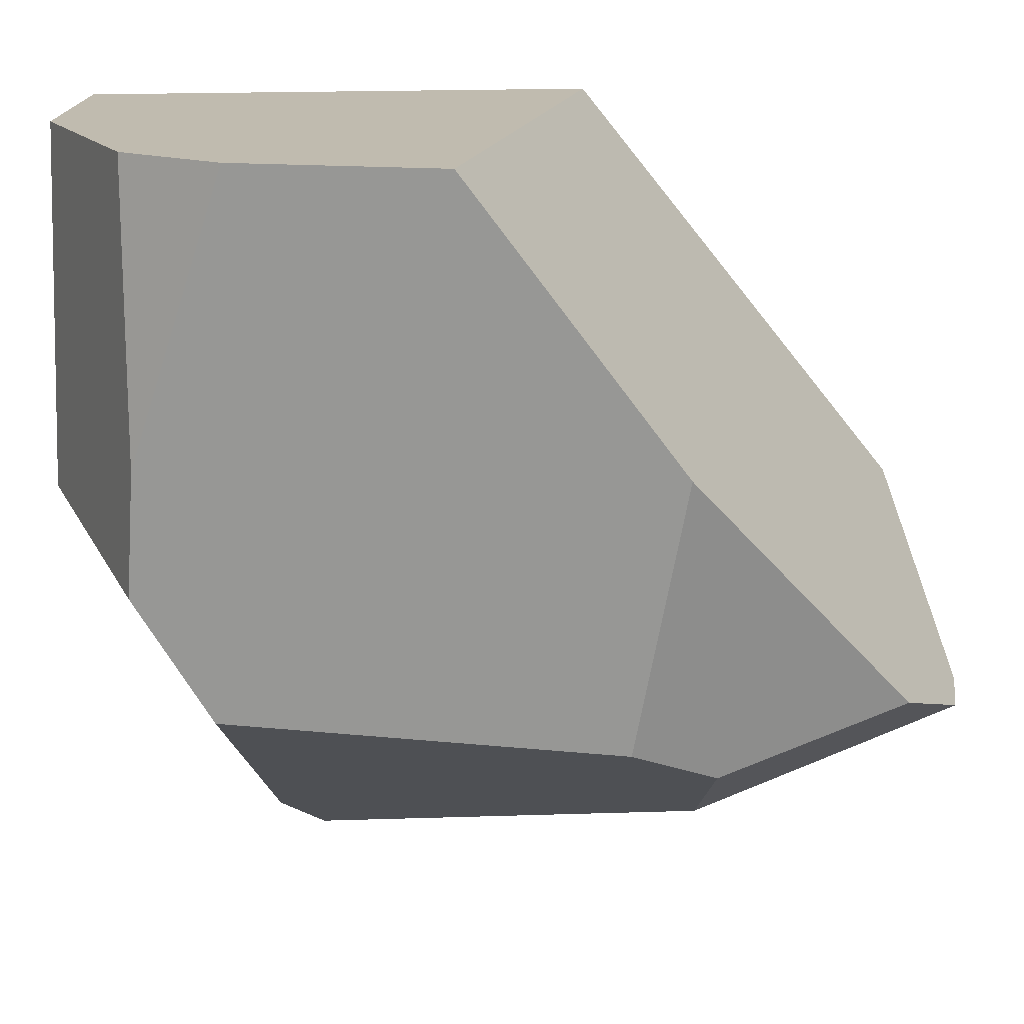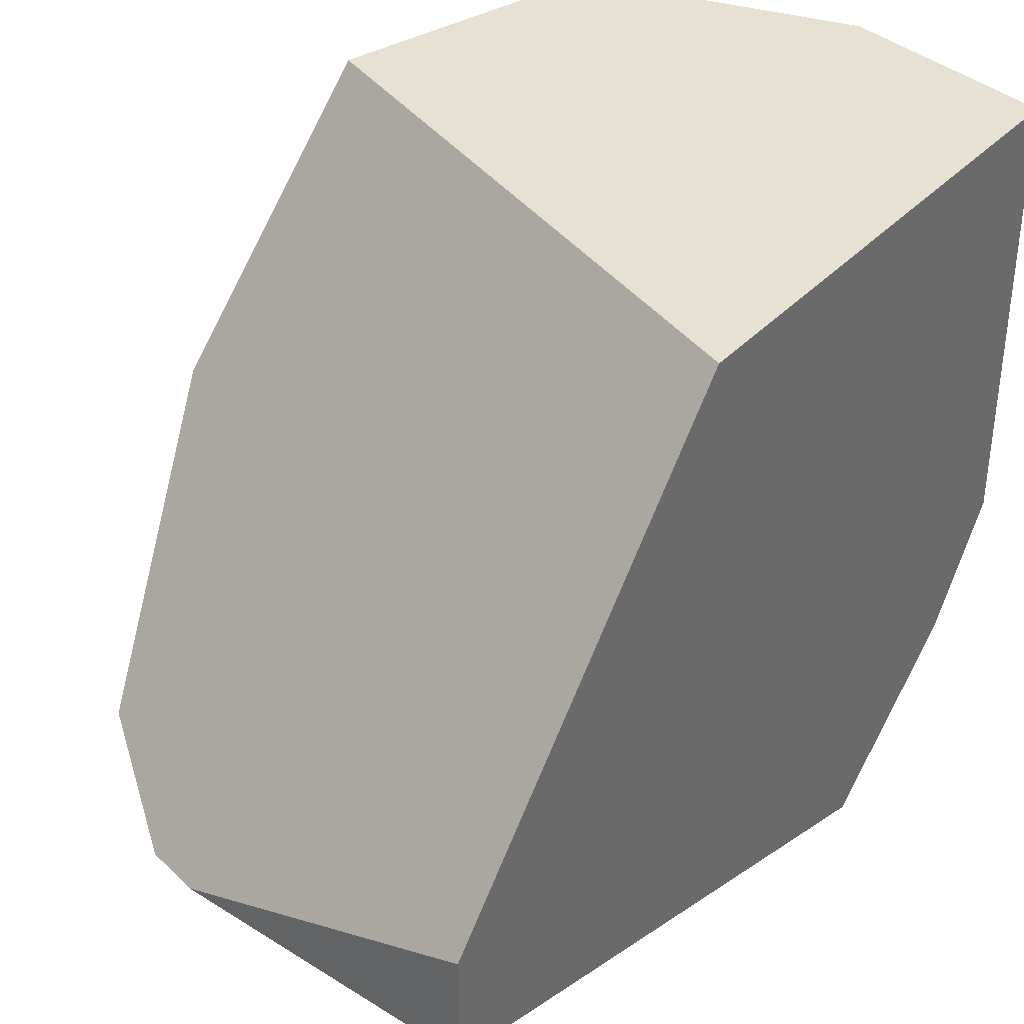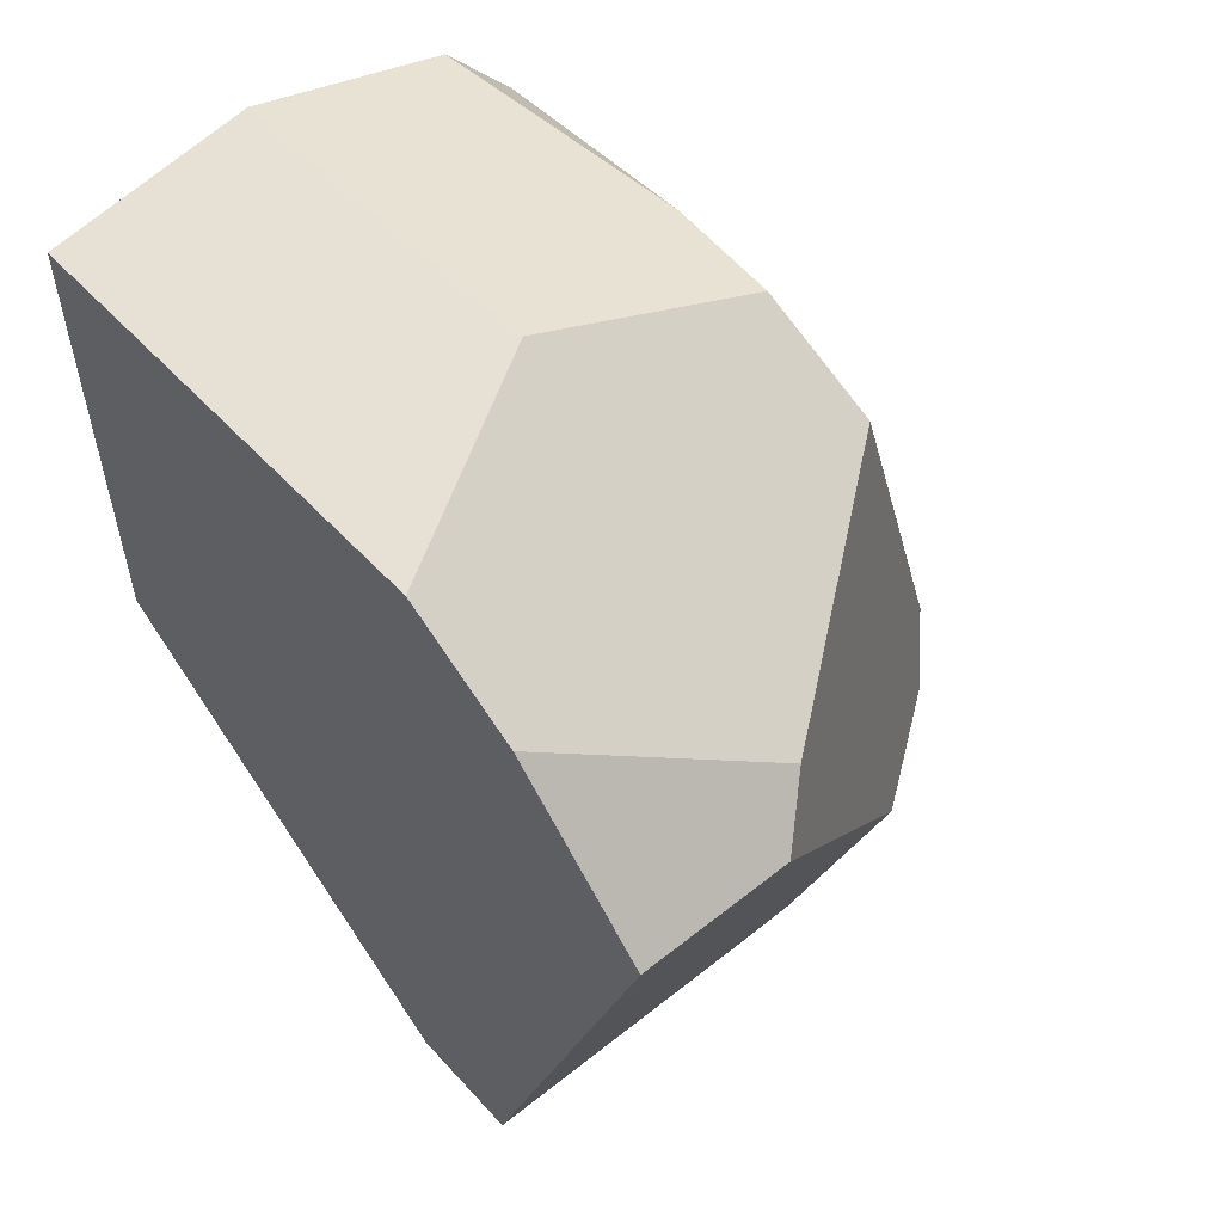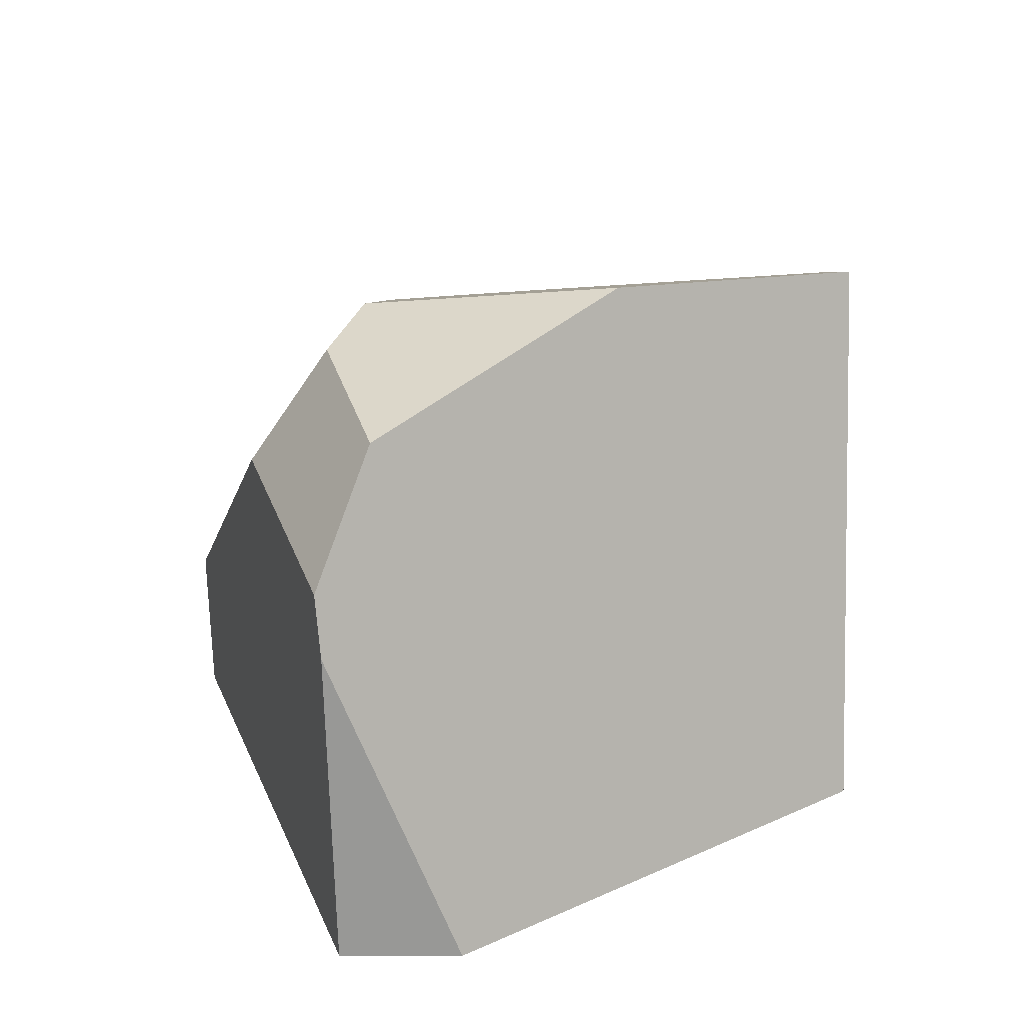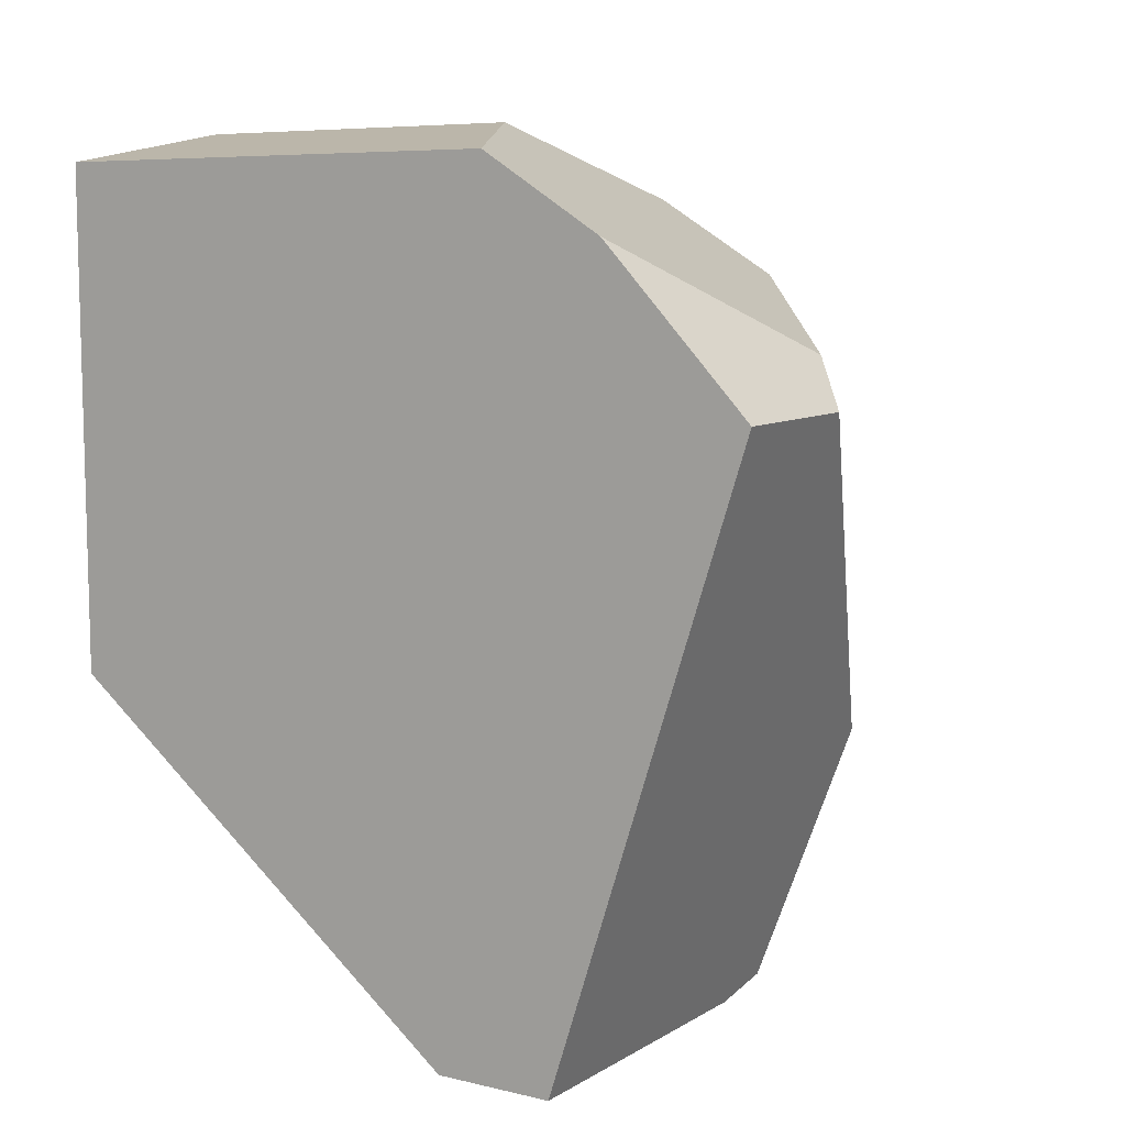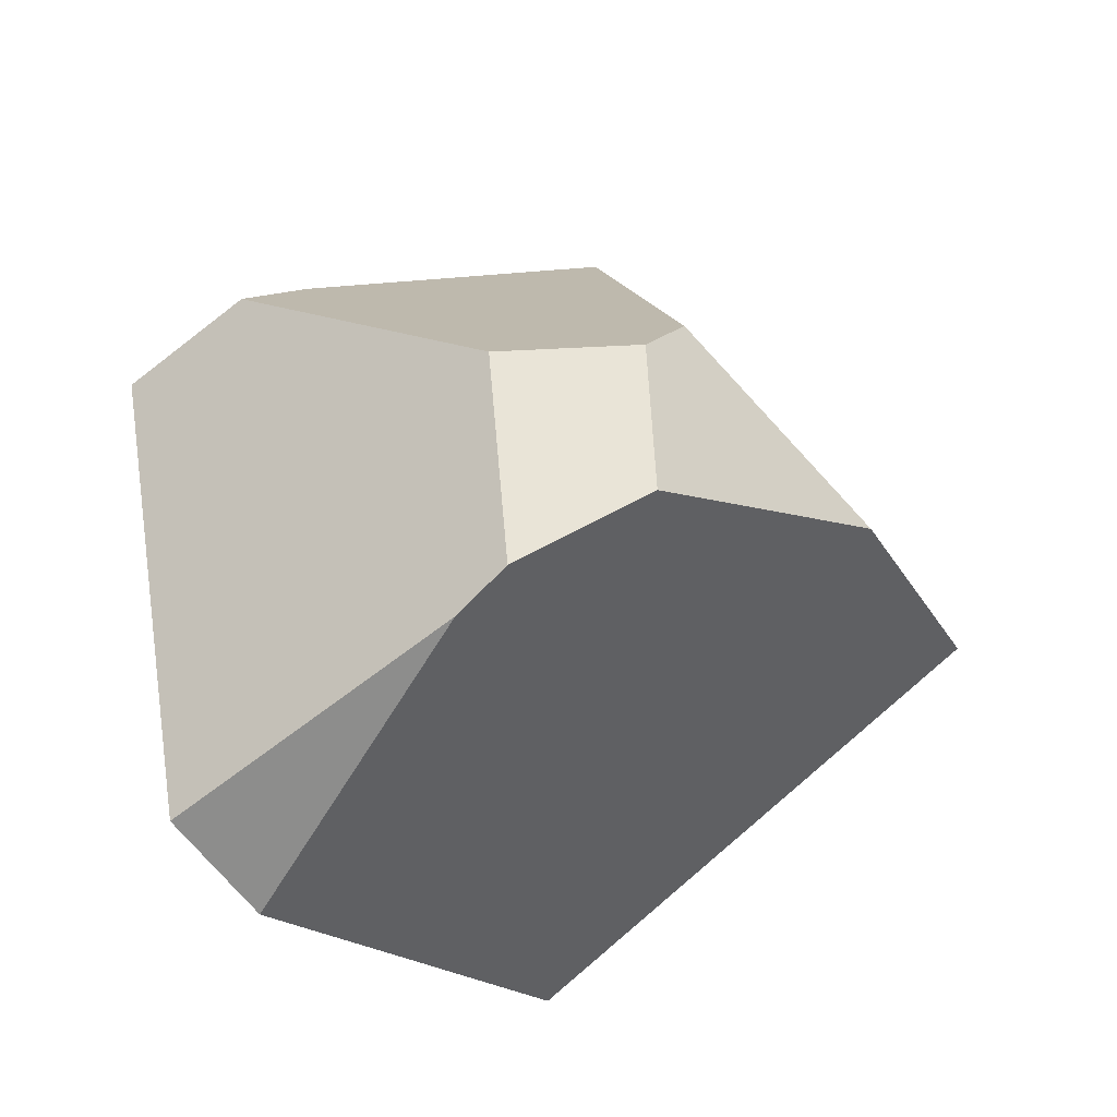
<metadata>
{"format":"obj","ext":"obj","renderer":"f3d","projection":"perspective","resolution":1024,"background":"white","views":[{"elev":16.0,"azim":-95.7,"up":"+Z"},{"elev":39.5,"azim":38.7,"up":"+Z"},{"elev":55.4,"azim":138.6,"up":"+Y"},{"elev":-68.4,"azim":-90.1,"up":"+Y"},{"elev":9.2,"azim":122.1,"up":"+Y"},{"elev":-64.4,"azim":-143.0,"up":"+Y"}]}
</metadata>
<code>
v 9.5 -9.5 4.016
v 9.5 -6.099 9.5
v 9.5 -9.5 5.242
v 6.25 -9.5 3.934
v 5.215 -1.431 9.5
v 5.651 -9.356 3.873
v 4.423 -8.558 4.377
v 5.276 -6.705 3.018
v 4.079 -6.701 3.833
v 4.461 -2.341 9.5
v 3.912 -4.302 9.5
v 3.528 -6.321 6.817
v 4.904 -1.448 6.668
v 3.834 -5.868 4.173
v 9.5 -3.166 1.996
v 7.907 -3.177 1.959
v 5.009 -1.372 5.432
v 4.878 -2.127 4.239
v 9.5 -1.614 3.477
v 7.417 -2.718 2.388
v 9.5 -0.9834 9.5
v 7.361 -0.6947 9.5
v 9.5 -0.8661 4.704
v 7.304 -0.5991 5.904
f 2 3 1 15 19 23 21
f 3 4 1
f 2 11 12 7 6 4 3
f 5 13 10
f 9 8 6 7
f 12 14 9 7
f 12 11 10 13 17 18 14
f 16 15 1 4 6 8
f 16 20 19 15
f 18 20 16 8 9 14
f 21 22 5 10 11 2
f 22 24 17 13 5
f 24 23 19 20 18 17
f 21 23 24 22

</code>
